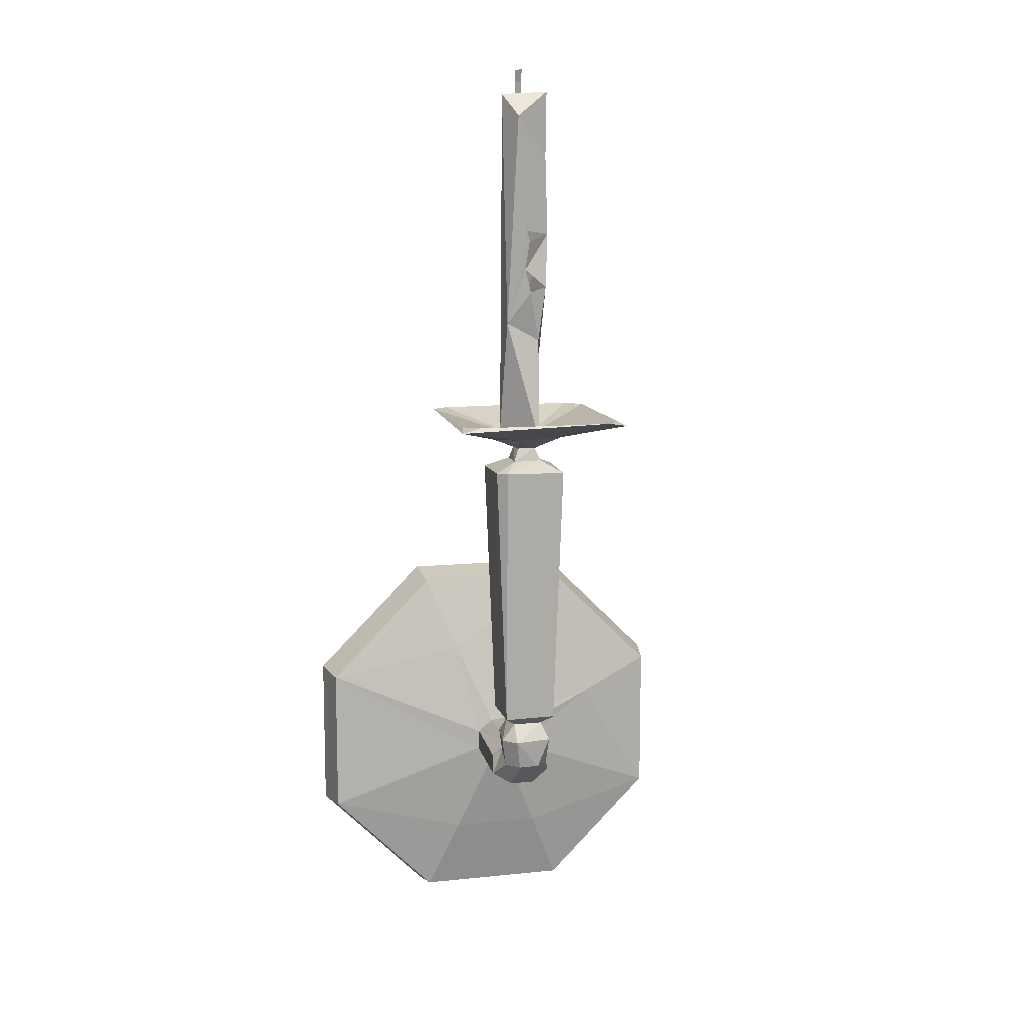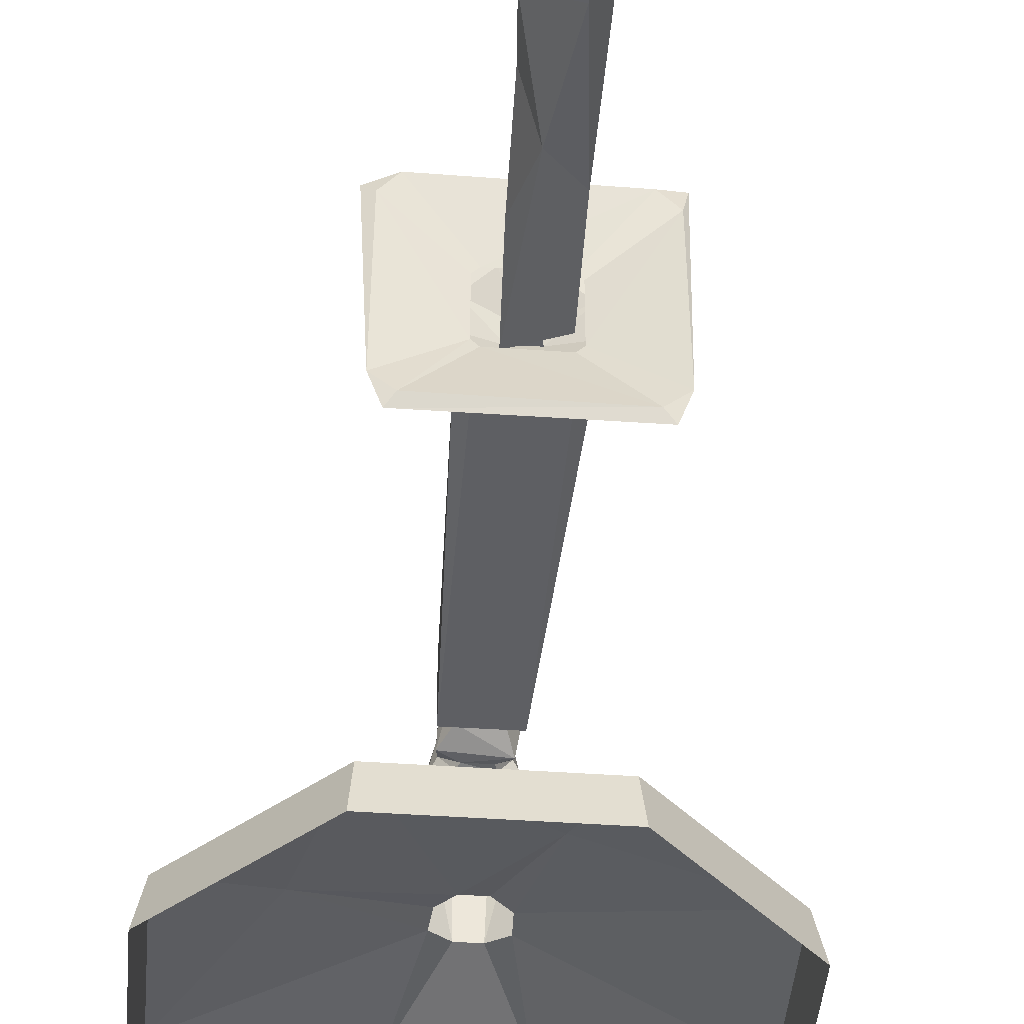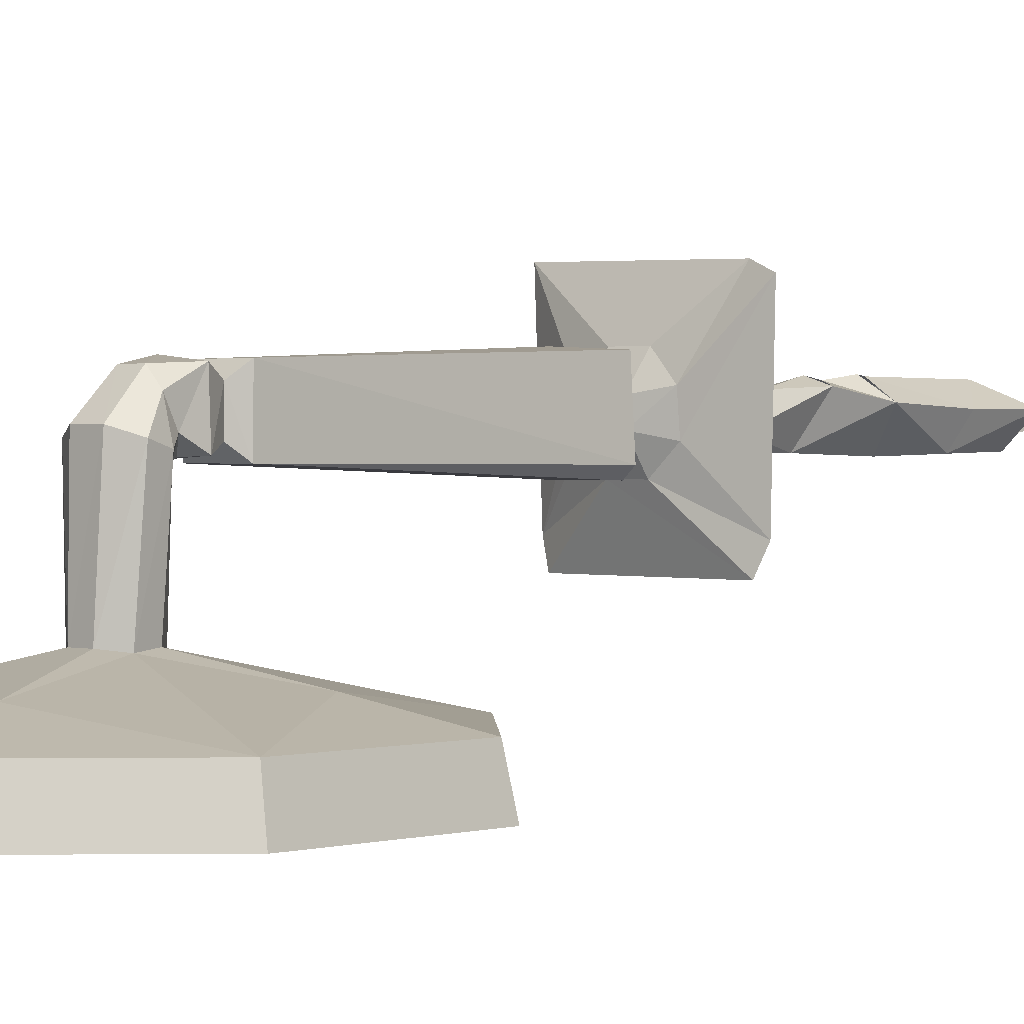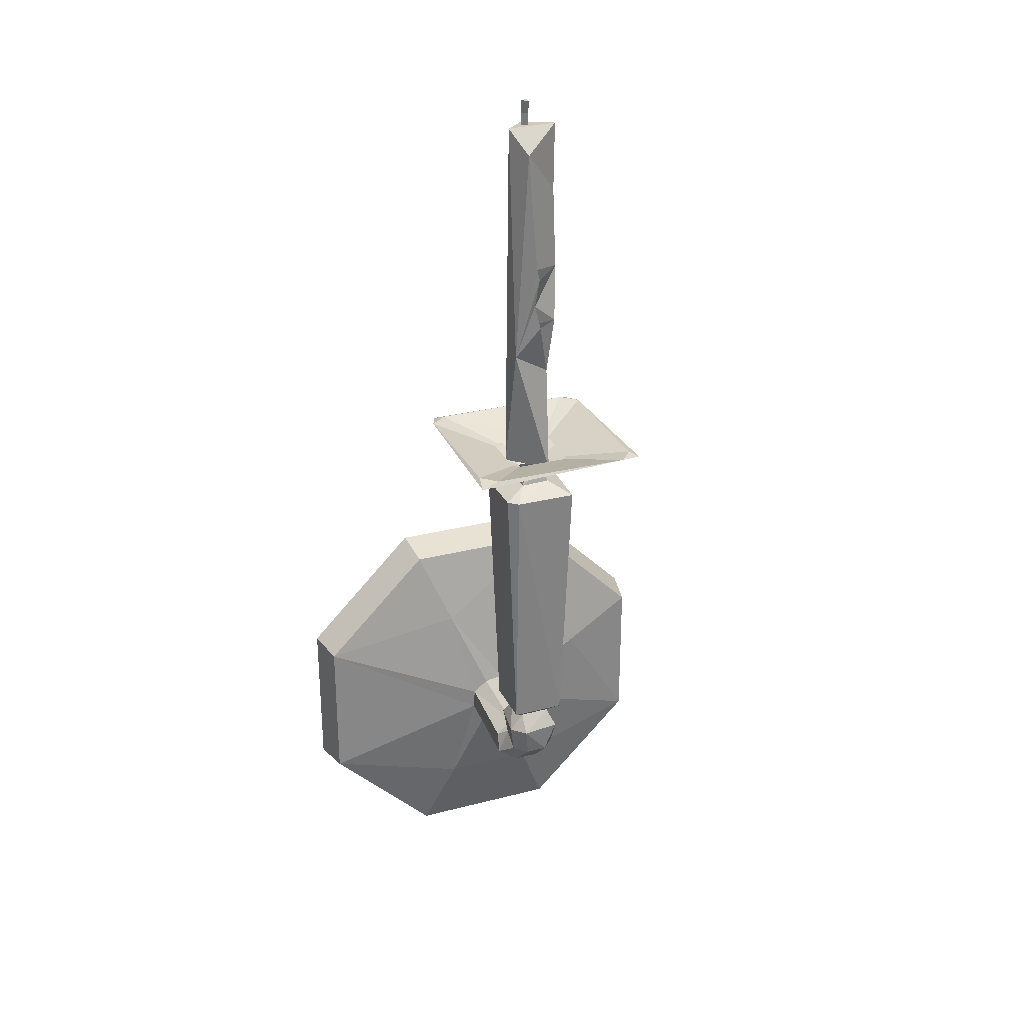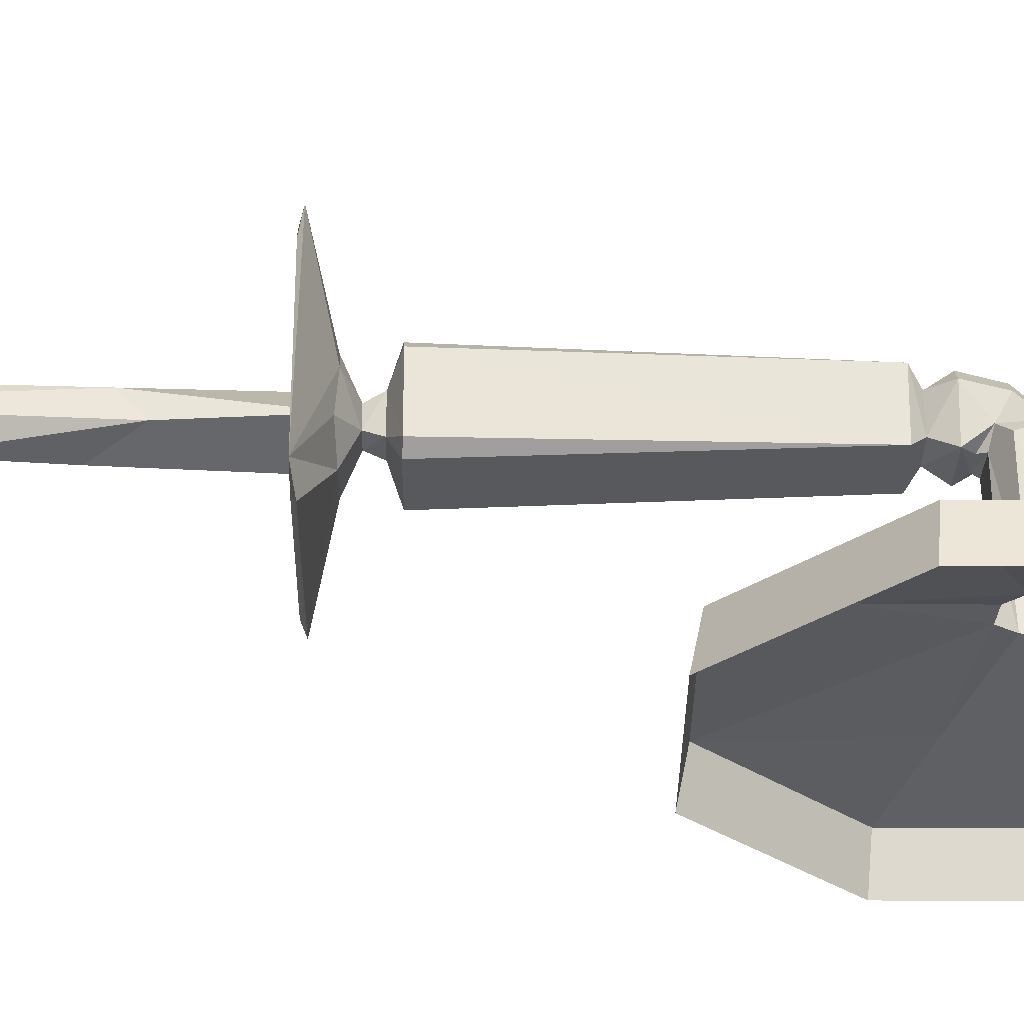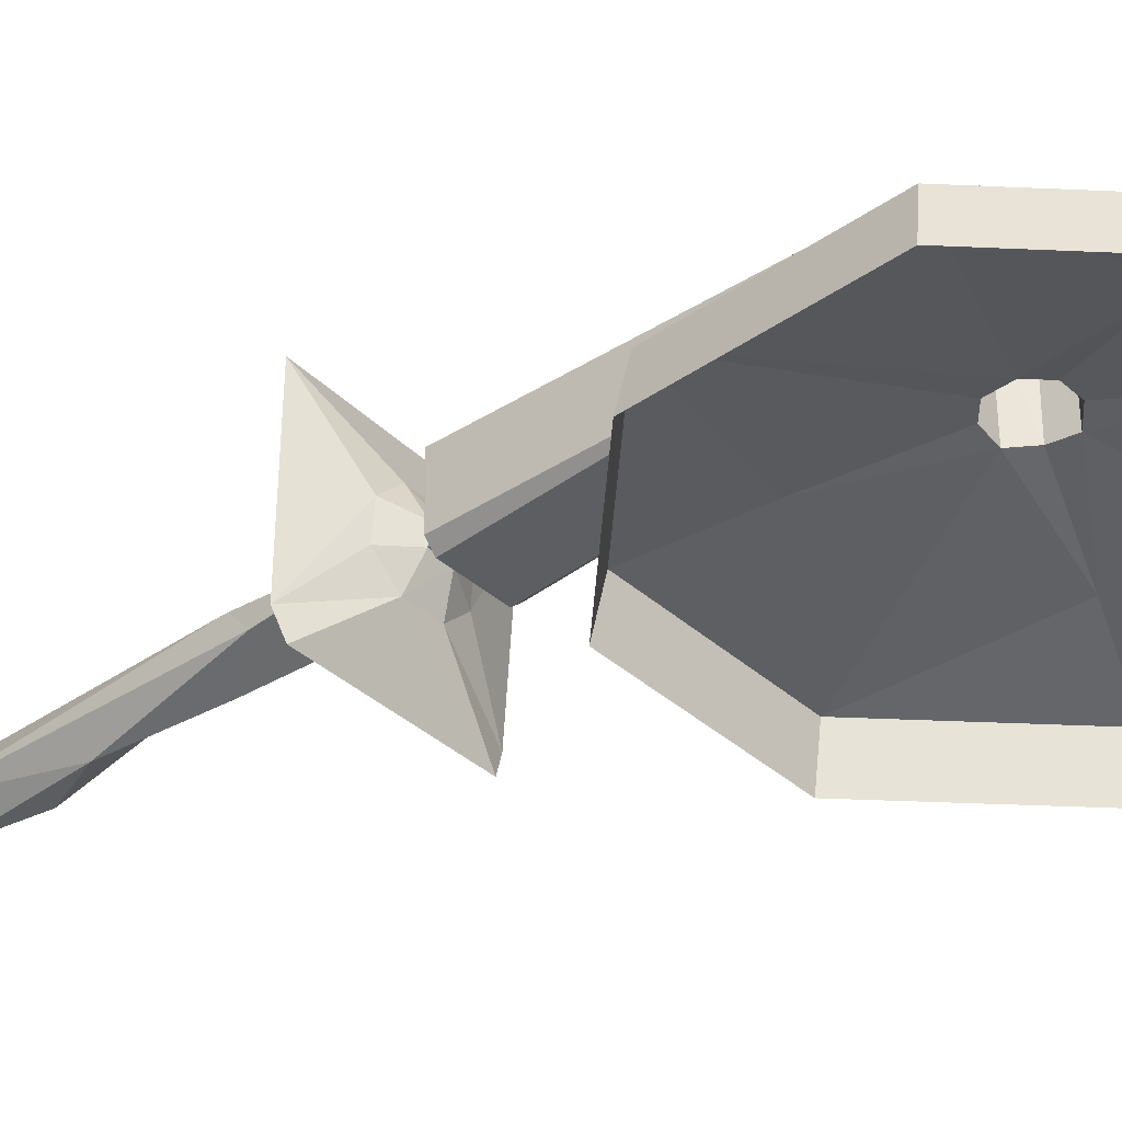
<metadata>
{"format":"obj","ext":"obj","renderer":"f3d","projection":"perspective","resolution":1024,"background":"white","views":[{"elev":11.1,"azim":-14.2,"up":"+Y"},{"elev":-43.3,"azim":175.2,"up":"+Z"},{"elev":1.2,"azim":43.1,"up":"+Z"},{"elev":28.1,"azim":-21.5,"up":"+Y"},{"elev":-29.9,"azim":-90.4,"up":"+Z"},{"elev":-37.8,"azim":-48.3,"up":"+Z"}]}
</metadata>
<code>
o Candlestick.001_Circle.000
v 0.004027 0.2799 0.0582
v -0.000244 0.2478 0.07851
v -0.01096 0.1582 0.06535
v 0.006137 0.1582 0.05844
v 0.009595 0.3128 0.06983
v -0.001107 0.3113 0.05866
v -0.0102 0.3118 0.06772
v -0.009855 0.2027 0.06376
v -0.004007 0.2594 0.05753
v 0.009823 0.2507 0.07132
v 0.004158 0.1582 0.07989
v -0.005142 0.3024 0.07773
v -0.009056 0.2111 0.07307
v 0.00497 0.2035 0.07422
v -0.001709 0.2352 0.07684
v 0.001806 0.2185 0.0586
v 0.000503 0.2252 0.07796
v 0.008049 0.2273 0.07521
v -0.001316 0.2523 0.078
v 0.007711 0.1932 0.06366
v 0.009187 0.2846 0.0698
v -0.003624 0.3116 0.06449
v -0.000907 0.3116 0.06339
v -0.001222 0.3116 0.0668
v -0.003624 0.317 0.06449
v -0.000907 0.317 0.06339
v -0.001222 0.317 0.0668
v -0.003624 0.3224 0.06538
v -0.000907 0.3224 0.06428
v -0.001222 0.3224 0.06769
v -0.08267 -0.03528 -0.01435
v -0.03424 -0.08371 -0.01435
v 0.03424 -0.08371 -0.01435
v 0.08267 -0.03528 -0.01435
v 0.08267 0.0332 -0.01435
v 0.03424 0.08163 -0.01435
v -0.03424 0.08163 -0.01435
v -0.08267 0.0332 -0.01435
v -0.07909 -0.0338 0.003262
v -0.03276 -0.08014 0.003262
v 0.03276 -0.08014 0.003262
v 0.07909 -0.0338 0.003262
v 0.07909 0.03172 0.003262
v 0.03276 0.07805 0.003262
v -0.03276 0.07805 0.003262
v -0.07909 0.03172 0.003262
v 0.004083 -0.01012 0.01962
v 0.01923 -0.04748 0.01147
v 0.01054 -0.004809 0.01874
v 0.004234 0.009877 0.01892
v -0.01923 0.04539 0.01147
v -0.00391 0.009172 0.01962
v -0.00391 -0.01012 0.01962
v -0.01923 -0.04748 0.01147
v 0.009734 0.00352 0.01962
v 0.04644 0.01819 0.01147
v -0.01045 -0.00505 0.01869
v -0.01013 0.003756 0.01896
v 0.02961 0.1688 0.1043
v -0.03236 0.167 0.0294
v -0.036 0.1688 0.0387
v 0.01104 0.02796 0.05721
v -0.01117 0.02818 0.05714
v 0.01118 0.02808 0.07944
v -0.01106 0.02789 0.07937
v -0.006553 0.02396 0.06199
v 0.006477 0.02401 0.07467
v 0.006364 0.02401 0.06183
v -0.006234 0.02407 0.07484
v 0.004085 0.01278 0.05856
v -0.004326 0.003779 0.07794
v 0.009623 0.008389 0.06368
v -0.009838 0.003899 0.07258
v 0.009544 0.01677 0.07859
v -0.009333 0.01656 0.05768
v 0.00975 0.003915 0.07242
v -0.004631 0.01265 0.05869
v -0.009531 0.008462 0.06399
v 0.004344 0.003972 0.07804
v -0.01192 0.01651 0.07457
v 0.01063 0.01656 0.05897
v -0.006262 0.01651 0.08023
v 0.005762 0.1485 0.06244
v 0.01173 0.1444 0.05259
v -0.01165 0.1445 0.05257
v 0.006202 0.1485 0.07392
v 0.01461 0.1438 0.08292
v 0.01576 0.1443 0.05629
v -0.01575 0.1444 0.08033
v -0.01574 0.1442 0.05618
v -0.00565 0.1485 0.06211
v -0.01165 0.1445 0.08405
v -0.006117 0.1483 0.07443
v -0.006623 0.1593 0.05261
v 0.01585 0.16 0.06172
v -0.01585 0.16 0.06172
v -0.00641 0.1595 0.08414
v 0.006587 0.16 0.08415
v 0.006616 0.1592 0.05264
v 0.01567 0.159 0.07484
v -0.01567 0.159 0.07484
v 0.003667 0.1541 0.07257
v 0.004086 0.1541 0.06422
v -0.003886 0.1541 0.07219
v -0.004261 0.1541 0.06464
v -0.03703 0.1669 0.1053
v 0.03605 0.1687 0.03868
v 0.03216 0.167 0.02929
v 0.03894 0.167 0.1007
v -0.0291 0.1688 0.1037
v 0.02926 0.1688 0.03302
v -0.02899 0.1686 0.03296
v -0.03534 0.1686 0.09729
v 0.03531 0.1687 0.09742
v -0.01074 0.1619 0.08127
v 0.01074 0.1619 0.08127
v 0.01296 0.1619 0.05757
v 0.01074 0.1619 0.05534
v -0.01074 0.1619 0.05534
v -0.01296 0.1619 0.07905
v 0.01296 0.1619 0.07905
v -0.01296 0.1619 0.05757
v 0.00511 -0.008062 0.06548
v 0.01308 -0.00312 0.06265
v 0.005158 0.0106 0.05784
v -0.005572 0.00989 0.05854
v -0.005462 -0.008131 0.06545
v 0.01228 0.004614 0.06033
v -0.01355 -0.003351 0.06266
v -0.01314 0.00486 0.05982
f 22 27 25
f 22 26 25
f 23 27 26
f 27 28 25
f 25 29 28
f 27 29 26
f 29 30 28
f 35 42 34
f 50 51 52
f 57 54 53
f 49 56 55
f 88 62 84
f 89 65 92
f 74 79 76
f 84 83 88
f 102 100 98
f 103 99 95
f 59 109 114
f 111 107 108
f 46 37 38
f 42 33 34
f 37 44 36
f 41 32 33
f 44 35 36
f 38 39 31
f 40 31 32
f 42 48 41
f 44 51 50
f 40 48 54
f 44 56 43
f 46 57 39
f 39 54 57
f 56 42 43
f 46 51 45
f 76 123 124
f 126 70 125
f 47 48 49
f 123 71 127
f 48 53 54
f 125 72 128
f 78 129 130
f 55 56 50
f 127 73 129
f 128 76 124
f 78 126 130
f 63 84 62
f 52 51 58
f 106 101 97
f 64 92 65
f 94 108 99
f 61 101 96
f 64 88 87
f 99 107 95
f 90 85 63
f 63 89 65
f 63 68 66
f 64 69 67
f 66 65 69
f 62 67 68
f 78 80 73
f 67 82 74
f 79 82 71
f 81 67 74
f 80 66 69
f 70 75 81
f 75 77 78
f 75 68 81
f 72 74 76
f 69 80 82
f 73 82 80
f 100 59 98
f 81 72 70
f 95 109 100
f 61 94 96
f 59 97 98
f 84 91 83
f 89 92 93
f 86 88 83
f 93 90 91
f 86 92 87
f 85 90 91
f 94 103 105
f 104 97 101
f 100 103 95
f 101 105 96
f 97 102 98
f 105 96 94
f 103 86 83
f 103 91 105
f 105 93 91
f 102 93 86
f 108 112 111
f 61 112 60
f 110 106 59
f 113 106 61
f 114 109 107
f 112 118 111
f 110 113 106
f 114 116 59
f 111 117 107
f 113 115 120
f 112 122 119
f 110 116 115
f 113 122 120
f 117 114 107
f 58 126 52
f 128 49 55
f 53 129 57
f 130 57 58
f 125 55 50
f 53 123 127
f 52 125 50
f 124 47 49
f 22 24 27
f 22 23 26
f 23 24 27
f 27 30 28
f 25 26 29
f 27 30 29
f 35 43 42
f 46 45 37
f 42 41 33
f 37 45 44
f 41 40 32
f 44 43 35
f 38 46 39
f 40 39 31
f 42 49 48
f 44 45 51
f 40 41 48
f 44 50 56
f 46 58 57
f 39 40 54
f 56 49 42
f 46 58 51
f 76 79 123
f 126 77 70
f 123 79 71
f 48 47 53
f 125 70 72
f 78 73 129
f 127 71 73
f 128 72 76
f 78 77 126
f 63 85 84
f 64 87 92
f 94 60 108
f 61 106 101
f 64 62 88
f 99 108 107
f 63 90 89
f 63 62 68
f 64 65 69
f 66 63 65
f 62 64 67
f 78 75 80
f 67 69 82
f 79 74 82
f 81 68 67
f 80 75 66
f 70 77 75
f 75 66 68
f 72 81 74
f 73 71 82
f 100 109 59
f 95 107 109
f 61 60 94
f 59 106 97
f 84 85 91
f 86 87 88
f 93 89 90
f 86 93 92
f 94 99 103
f 100 102 103
f 101 104 105
f 97 104 102
f 103 102 86
f 103 83 91
f 105 104 93
f 102 104 93
f 108 60 112
f 112 119 118
f 114 121 116
f 111 118 117
f 113 110 115
f 112 61 122
f 110 59 116
f 113 61 122
f 117 121 114
f 58 130 126
f 128 124 49
f 53 127 129
f 130 129 57
f 125 128 55
f 53 47 123
f 52 126 125
f 124 123 47
f 12 7 13
f 3 16 4
f 8 9 16
f 18 20 16
f 20 11 4
f 1 21 10
f 15 10 2
f 13 17 15
f 12 5 7
f 6 5 1
f 5 6 7
f 8 16 3
f 7 9 8
f 1 9 6
f 4 16 20
f 21 1 5
f 10 9 1
f 18 16 10
f 11 20 14
f 19 21 12
f 13 3 11
f 19 12 13
f 11 14 13
f 7 8 13
f 19 13 2
f 15 2 13
f 10 16 9
f 14 18 17
f 17 13 14
f 10 21 19
f 18 14 20
f 18 10 15
f 7 6 9
f 21 5 12
f 3 13 8

</code>
